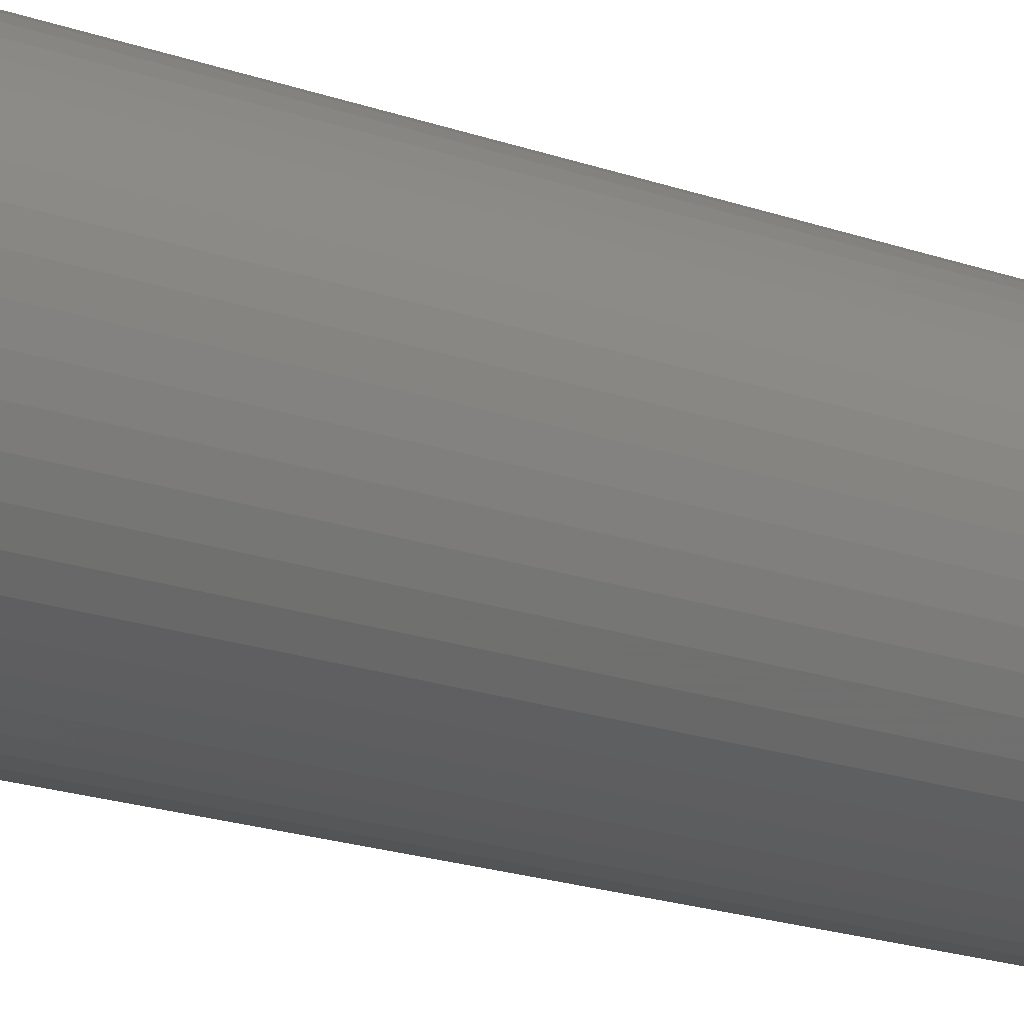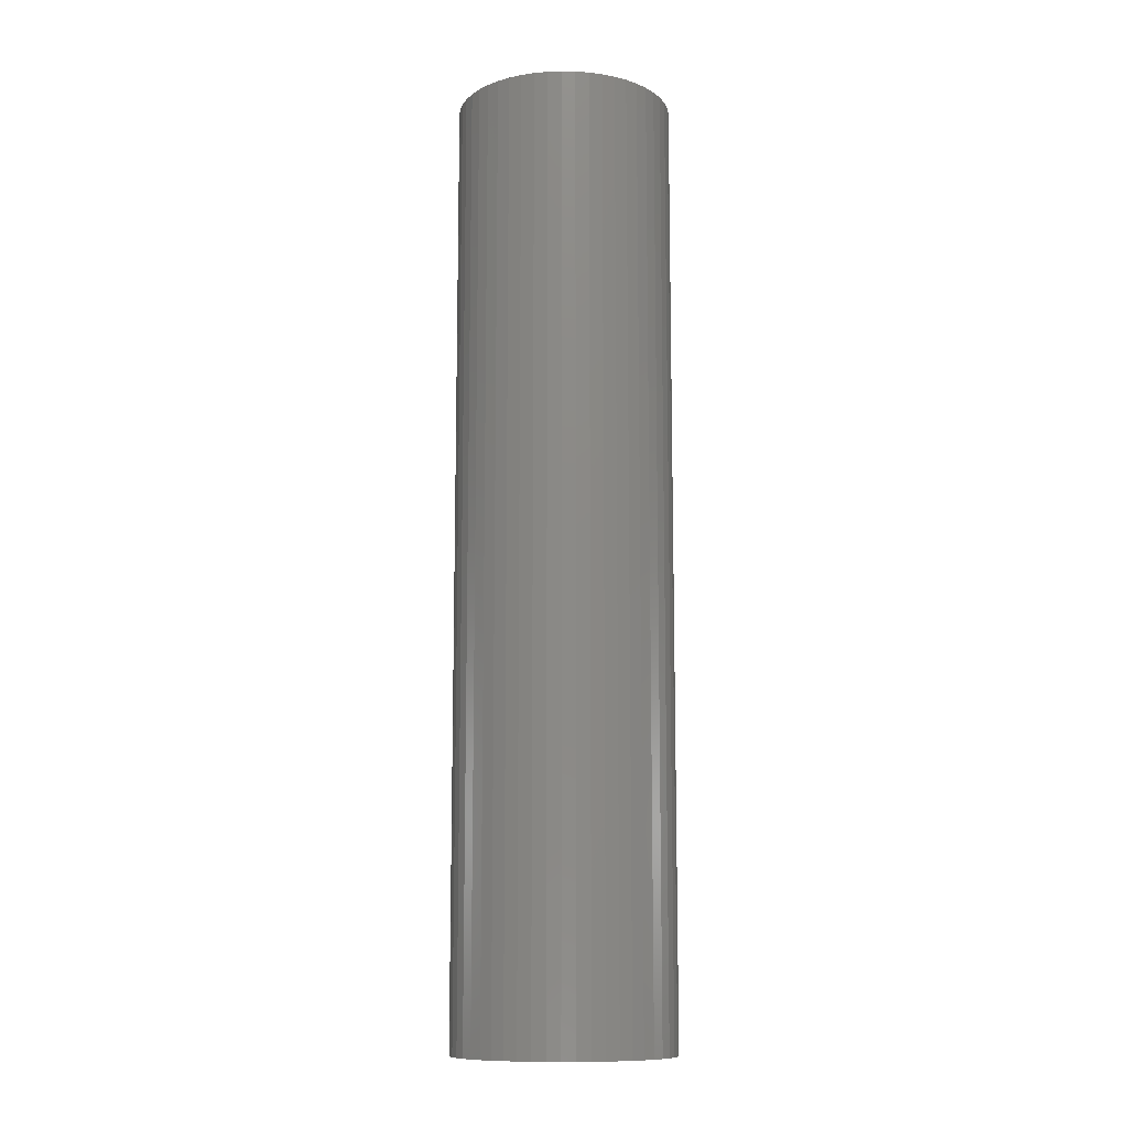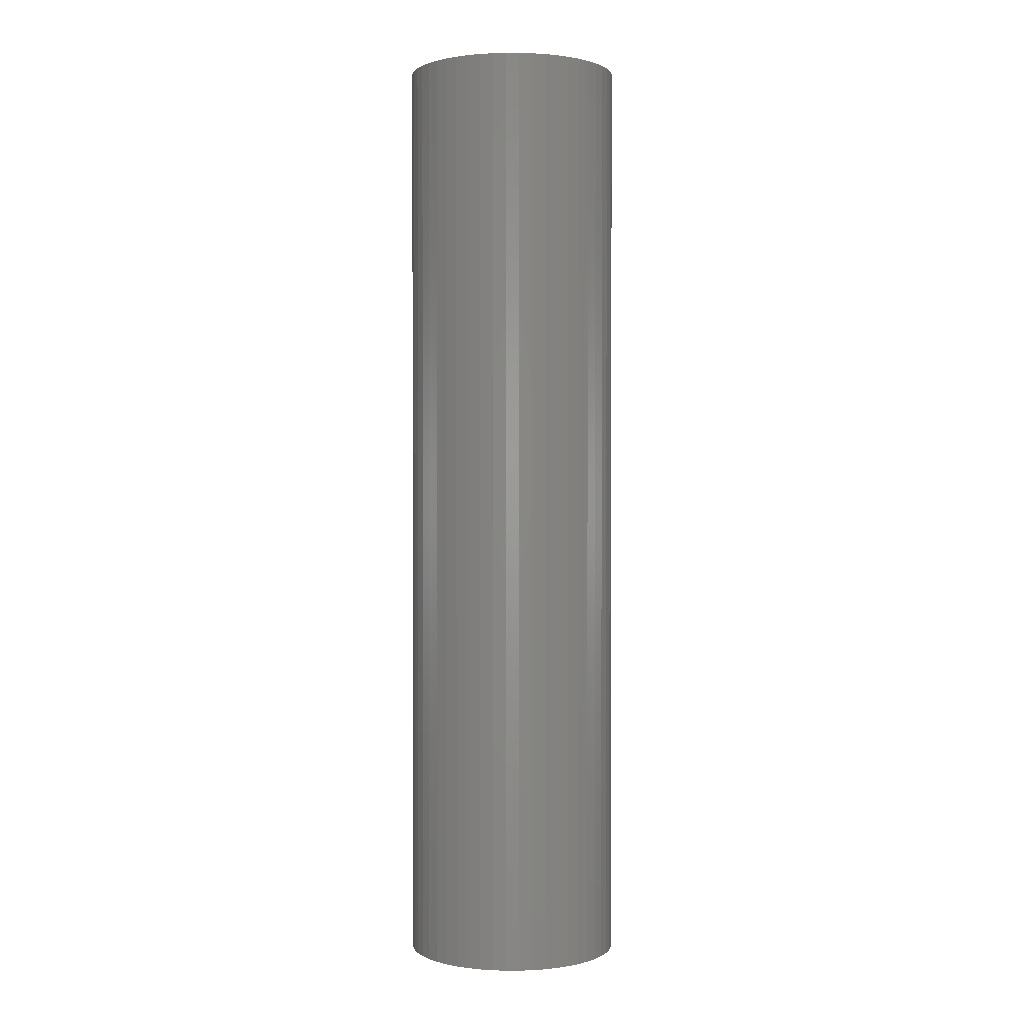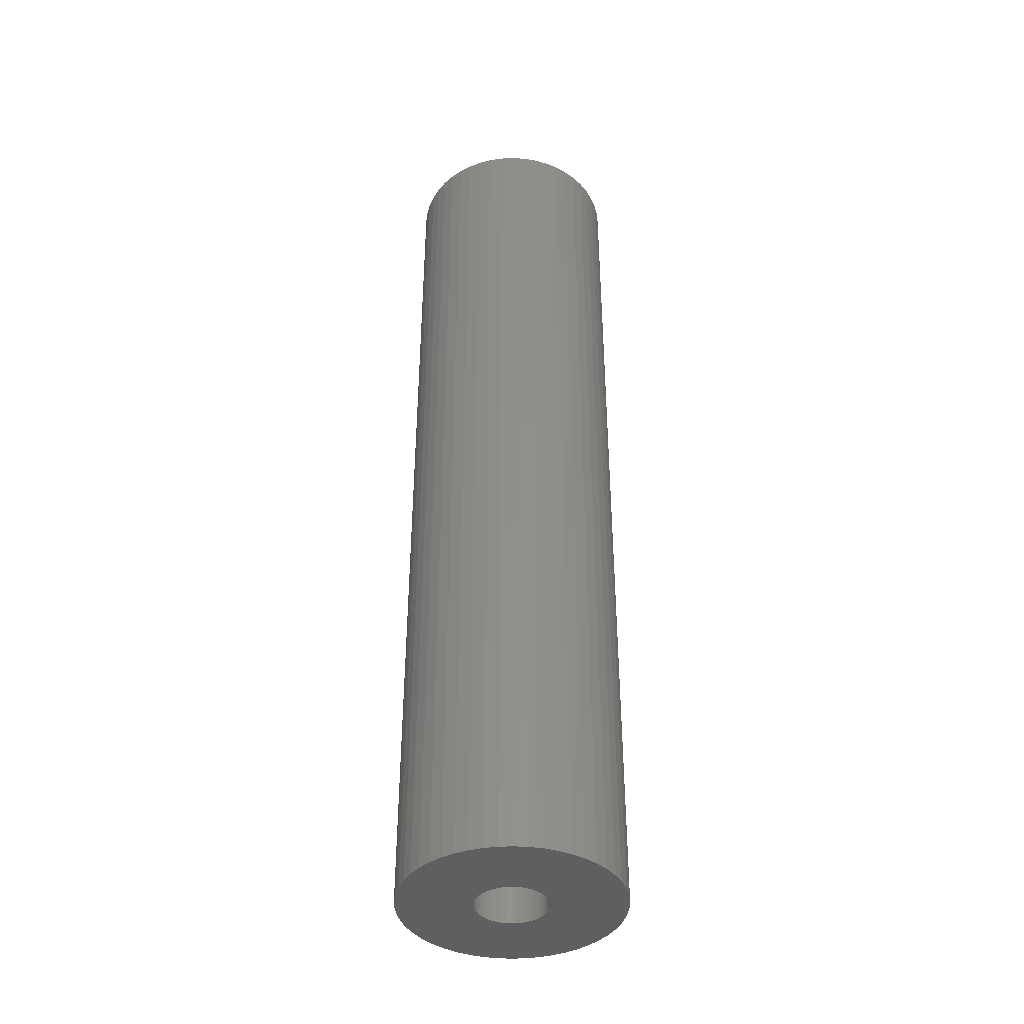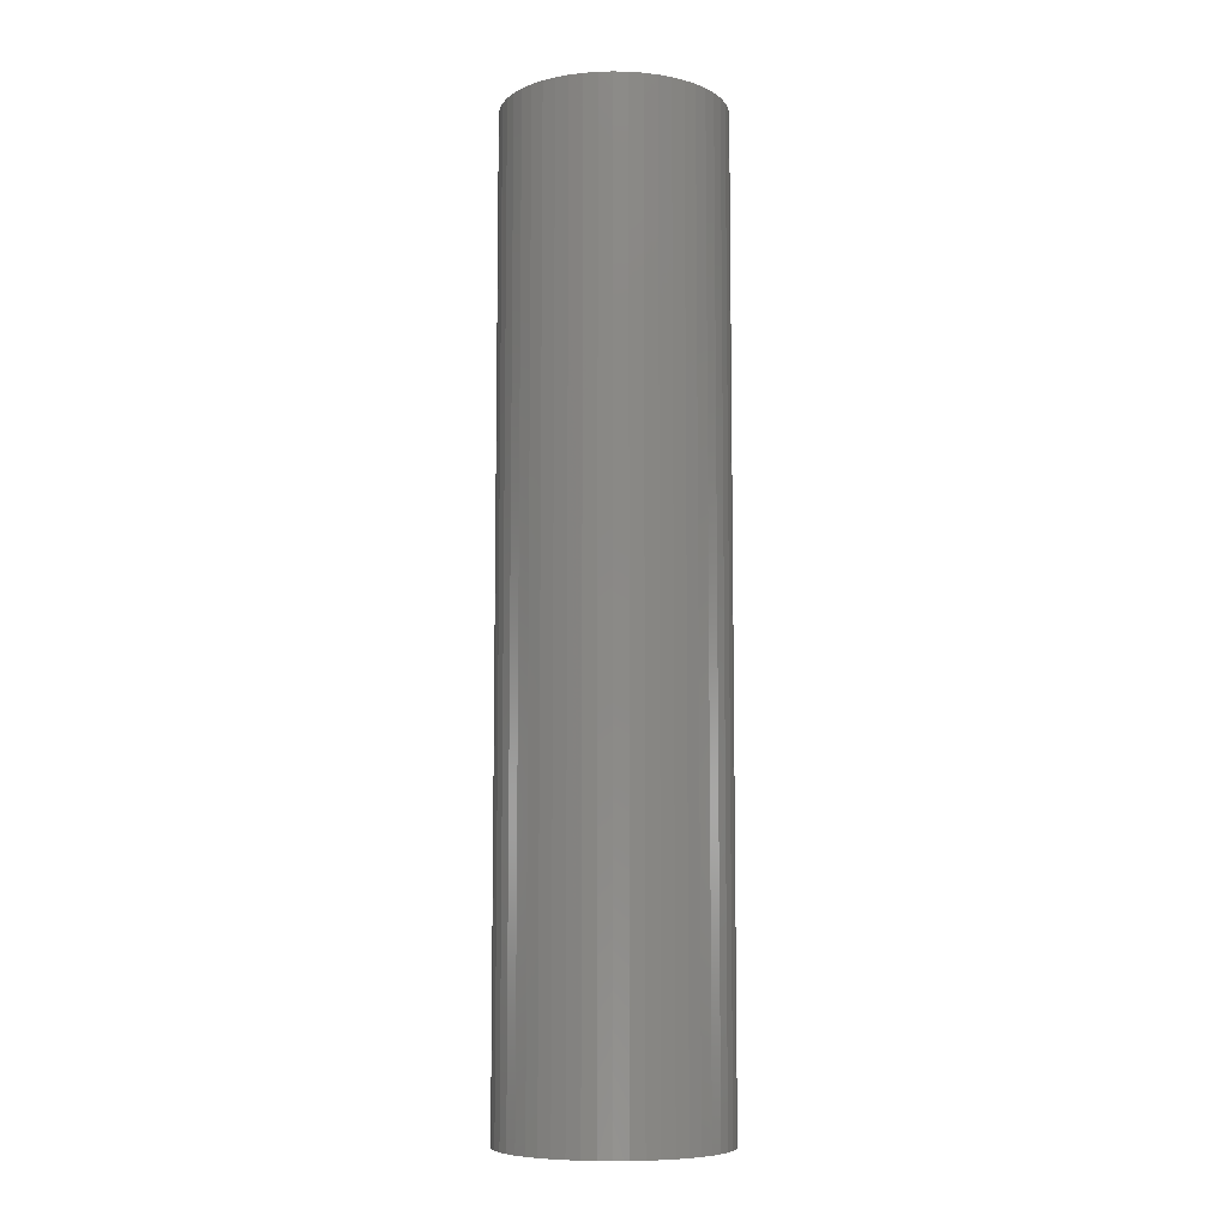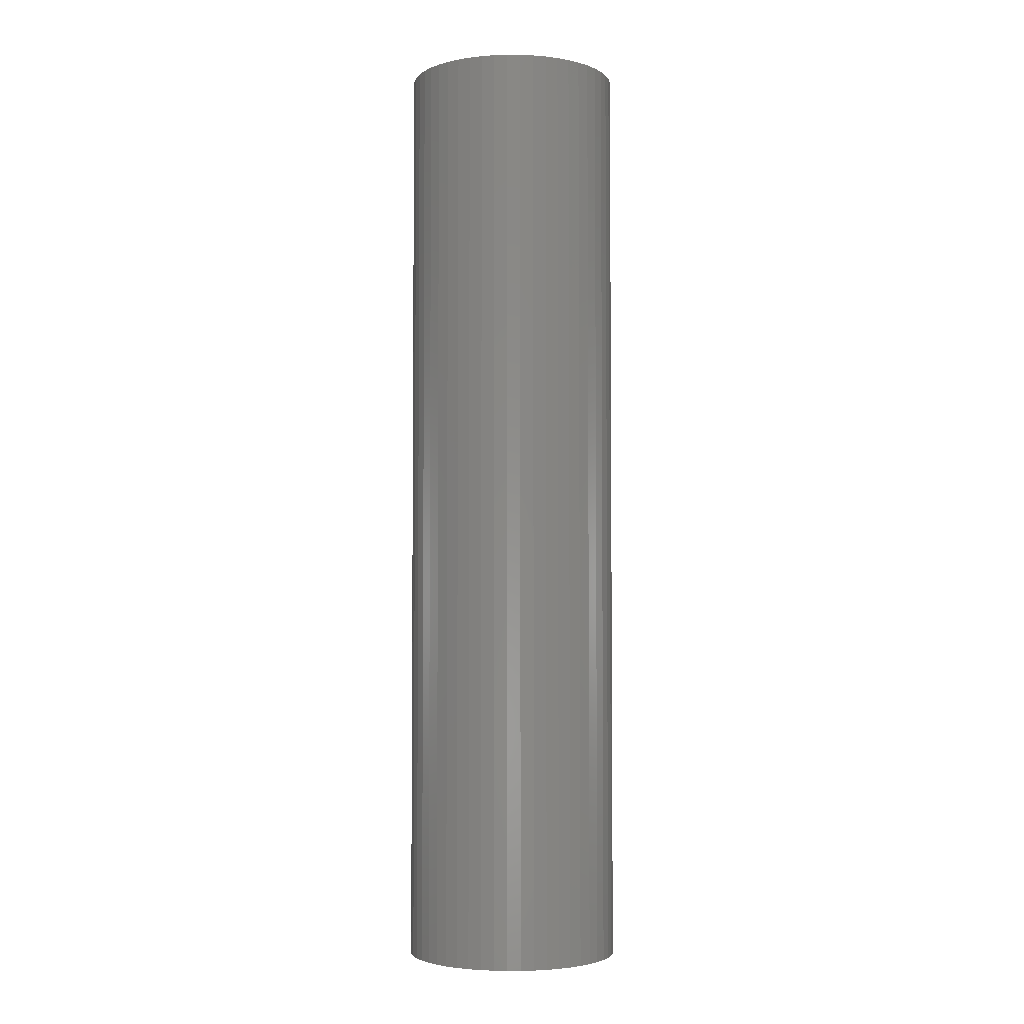
<metadata>
{"format":"stl","ext":"stl","renderer":"f3d","projection":"perspective","resolution":1024,"background":"white","views":[{"elev":-17.5,"azim":53.5,"up":"+Y"},{"elev":-11.3,"azim":69.7,"up":"+Z"},{"elev":0.9,"azim":-144.2,"up":"+Z"},{"elev":-40.2,"azim":-83.5,"up":"+Z"},{"elev":-8.0,"azim":75.9,"up":"+Z"},{"elev":-3.5,"azim":-116.2,"up":"+Z"}]}
</metadata>
<code>
# stl→obj: 200 verts, 400 faces
v 5.5 0 24
v 5.457 0.6893 -24
v 5.457 0.6893 24
v 5.5 0 -24
v -5.5 0 -24
v -5.457 0.6893 24
v -5.457 0.6893 -24
v -5.5 0 24
v 0.3453 5.489 -24
v -0.3453 5.489 24
v 0.3453 5.489 24
v -0.3453 5.489 -24
v -0.3453 -5.489 -24
v 0.3453 -5.489 24
v -0.3453 -5.489 24
v 0.3453 -5.489 -24
v 4.009 3.765 -24
v 3.506 4.238 24
v 4.009 3.765 24
v 3.506 4.238 -24
v -3.506 4.238 -24
v -4.009 3.765 24
v -3.506 4.238 24
v -4.009 3.765 -24
v -1.7 5.231 -24
v -2.342 4.977 24
v -1.7 5.231 24
v -2.342 4.977 -24
v 4.009 -3.765 24
v 4.45 -3.233 -24
v 4.45 -3.233 24
v 4.009 -3.765 -24
v 5.114 2.025 24
v 4.82 2.65 -24
v 4.82 2.65 24
v 5.114 2.025 -24
v 2.342 4.977 -24
v 1.7 5.231 24
v 2.342 4.977 24
v 1.7 5.231 -24
v 1.031 5.403 24
v 1.031 5.403 -24
v 2.947 4.644 -24
v 2.947 4.644 24
v -4.82 2.65 -24
v -4.45 3.233 24
v -4.45 3.233 -24
v -4.82 2.65 24
v 1.8 0 24
v 1.786 0.2256 24
v 5.327 1.368 24
v 5.457 -0.6893 24
v 1.743 0.4476 24
v 1.786 -0.2256 24
v 1.674 0.6626 24
v 5.327 -1.368 24
v 1.577 0.8672 24
v 4.45 3.233 24
v 1.743 -0.4476 24
v 1.456 1.058 24
v 5.114 -2.025 24
v 1.312 1.232 24
v 1.674 -0.6626 24
v 1.147 1.387 24
v 4.82 -2.65 24
v 0.9645 1.52 24
v 1.577 -0.8672 24
v 0.7664 1.629 24
v 0.5562 1.712 24
v 0.3373 1.768 24
v 0.113 1.796 24
v -0.113 1.796 24
v -0.3373 1.768 24
v -1.031 5.403 24
v -0.5562 1.712 24
v -0.7664 1.629 24
v -0.9645 1.52 24
v -2.947 4.644 24
v -1.147 1.387 24
v -1.312 1.232 24
v -1.456 1.058 24
v -1.577 0.8672 24
v 1.456 -1.058 24
v 1.312 -1.232 24
v 3.506 -4.238 24
v 1.147 -1.387 24
v 2.947 -4.644 24
v 0.9645 -1.52 24
v 2.342 -4.977 24
v 0.7664 -1.629 24
v 1.7 -5.231 24
v 0.5562 -1.712 24
v 1.031 -5.403 24
v 0.3373 -1.768 24
v 0.113 -1.796 24
v -0.113 -1.796 24
v -0.3373 -1.768 24
v -1.031 -5.403 24
v -0.5562 -1.712 24
v -1.7 -5.231 24
v -0.7664 -1.629 24
v -2.342 -4.977 24
v -0.9645 -1.52 24
v -2.947 -4.644 24
v -1.147 -1.387 24
v -3.506 -4.238 24
v -1.312 -1.232 24
v -4.009 -3.765 24
v -1.456 -1.058 24
v -4.45 -3.233 24
v -1.577 -0.8672 24
v -4.82 -2.65 24
v -1.674 -0.6626 24
v -5.114 -2.025 24
v -1.743 -0.4476 24
v -5.327 -1.368 24
v -1.786 -0.2256 24
v -5.457 -0.6893 24
v -1.8 0 24
v -1.674 0.6626 24
v -5.114 2.025 24
v -1.743 0.4476 24
v -5.327 1.368 24
v -1.786 0.2256 24
v -2.947 4.644 -24
v -1.031 5.403 -24
v 1.8 0 -24
v 5.457 -0.6893 -24
v 1.786 -0.2256 -24
v 5.327 -1.368 -24
v 1.743 -0.4476 -24
v 5.114 -2.025 -24
v 1.786 0.2256 -24
v 1.674 -0.6626 -24
v 4.82 -2.65 -24
v 5.327 1.368 -24
v 1.577 -0.8672 -24
v 1.743 0.4476 -24
v 1.456 -1.058 -24
v 1.312 -1.232 -24
v 3.506 -4.238 -24
v 1.674 0.6626 -24
v 1.147 -1.387 -24
v 2.947 -4.644 -24
v 0.9645 -1.52 -24
v 2.342 -4.977 -24
v 1.577 0.8672 -24
v 4.45 3.233 -24
v 0.7664 -1.629 -24
v 1.7 -5.231 -24
v 0.5562 -1.712 -24
v 1.031 -5.403 -24
v 0.3373 -1.768 -24
v 0.113 -1.796 -24
v -0.113 -1.796 -24
v -0.3373 -1.768 -24
v -1.031 -5.403 -24
v -0.5562 -1.712 -24
v -1.7 -5.231 -24
v -0.7664 -1.629 -24
v -2.342 -4.977 -24
v -0.9645 -1.52 -24
v -2.947 -4.644 -24
v -1.147 -1.387 -24
v -3.506 -4.238 -24
v -1.312 -1.232 -24
v -4.009 -3.765 -24
v -1.456 -1.058 -24
v -4.45 -3.233 -24
v -1.577 -0.8672 -24
v 1.456 1.058 -24
v 1.312 1.232 -24
v 1.147 1.387 -24
v 0.9645 1.52 -24
v 0.7664 1.629 -24
v 0.5562 1.712 -24
v 0.3373 1.768 -24
v 0.113 1.796 -24
v -0.113 1.796 -24
v -0.3373 1.768 -24
v -0.5562 1.712 -24
v -0.7664 1.629 -24
v -0.9645 1.52 -24
v -1.147 1.387 -24
v -1.312 1.232 -24
v -1.456 1.058 -24
v -1.577 0.8672 -24
v -1.674 0.6626 -24
v -5.114 2.025 -24
v -1.743 0.4476 -24
v -5.327 1.368 -24
v -1.786 0.2256 -24
v -1.8 0 -24
v -4.82 -2.65 -24
v -1.674 -0.6626 -24
v -5.114 -2.025 -24
v -1.743 -0.4476 -24
v -5.327 -1.368 -24
v -1.786 -0.2256 -24
v -5.457 -0.6893 -24
f 1 2 3
f 2 1 4
f 5 6 7
f 6 5 8
f 9 10 11
f 10 9 12
f 13 14 15
f 14 13 16
f 17 18 19
f 18 17 20
f 21 22 23
f 22 21 24
f 25 26 27
f 26 25 28
f 29 30 31
f 30 29 32
f 33 34 35
f 34 33 36
f 37 38 39
f 38 37 40
f 40 41 38
f 41 40 42
f 43 39 44
f 39 43 37
f 45 46 47
f 46 45 48
f 47 22 24
f 22 47 46
f 49 1 3
f 50 3 51
f 1 49 52
f 53 51 33
f 54 52 49
f 55 33 35
f 52 54 56
f 57 35 58
f 59 56 54
f 60 58 19
f 56 59 61
f 62 19 18
f 63 61 59
f 64 18 44
f 61 63 65
f 66 44 39
f 67 65 63
f 65 67 31
f 3 50 49
f 51 53 50
f 68 39 38
f 33 55 53
f 35 57 55
f 58 60 57
f 19 62 60
f 18 64 62
f 69 38 41
f 44 66 64
f 39 68 66
f 38 69 68
f 70 41 11
f 41 70 69
f 11 71 70
f 11 72 71
f 10 72 11
f 72 10 73
f 74 73 10
f 73 74 75
f 27 75 74
f 75 27 76
f 26 76 27
f 76 26 77
f 78 77 26
f 77 78 79
f 23 79 78
f 79 23 80
f 22 80 23
f 80 22 81
f 46 81 22
f 81 46 82
f 83 31 67
f 31 83 29
f 84 29 83
f 29 84 85
f 86 85 84
f 85 86 87
f 88 87 86
f 87 88 89
f 90 89 88
f 89 90 91
f 92 91 90
f 91 92 93
f 94 93 92
f 93 94 14
f 95 14 94
f 96 14 95
f 15 96 97
f 96 15 14
f 98 97 99
f 100 99 101
f 102 101 103
f 97 98 15
f 104 103 105
f 106 105 107
f 108 107 109
f 110 109 111
f 112 111 113
f 99 100 98
f 114 113 115
f 116 115 117
f 118 117 119
f 48 82 46
f 101 102 100
f 82 48 120
f 103 104 102
f 121 120 48
f 105 106 104
f 120 121 122
f 107 108 106
f 123 122 121
f 109 110 108
f 122 123 124
f 111 112 110
f 6 124 123
f 113 114 112
f 124 6 119
f 115 116 114
f 8 119 6
f 117 118 116
f 119 8 118
f 125 23 78
f 23 125 21
f 12 74 10
f 74 12 126
f 127 4 128
f 129 128 130
f 4 127 2
f 131 130 132
f 133 2 127
f 134 132 135
f 2 133 136
f 137 135 30
f 138 136 133
f 139 30 32
f 136 138 36
f 140 32 141
f 142 36 138
f 143 141 144
f 36 142 34
f 145 144 146
f 147 34 142
f 34 147 148
f 128 129 127
f 130 131 129
f 149 146 150
f 132 134 131
f 135 137 134
f 30 139 137
f 32 140 139
f 141 143 140
f 151 150 152
f 144 145 143
f 146 149 145
f 150 151 149
f 153 152 16
f 152 153 151
f 16 154 153
f 16 155 154
f 13 155 16
f 155 13 156
f 157 156 13
f 156 157 158
f 159 158 157
f 158 159 160
f 161 160 159
f 160 161 162
f 163 162 161
f 162 163 164
f 165 164 163
f 164 165 166
f 167 166 165
f 166 167 168
f 169 168 167
f 168 169 170
f 171 148 147
f 148 171 17
f 172 17 171
f 17 172 20
f 173 20 172
f 20 173 43
f 174 43 173
f 43 174 37
f 175 37 174
f 37 175 40
f 176 40 175
f 40 176 42
f 177 42 176
f 42 177 9
f 178 9 177
f 179 9 178
f 12 179 180
f 179 12 9
f 126 180 181
f 25 181 182
f 28 182 183
f 180 126 12
f 125 183 184
f 21 184 185
f 24 185 186
f 47 186 187
f 45 187 188
f 181 25 126
f 189 188 190
f 191 190 192
f 7 192 193
f 194 170 169
f 182 28 25
f 170 194 195
f 183 125 28
f 196 195 194
f 184 21 125
f 195 196 197
f 185 24 21
f 198 197 196
f 186 47 24
f 197 198 199
f 187 45 47
f 200 199 198
f 188 189 45
f 199 200 193
f 190 191 189
f 5 193 200
f 192 7 191
f 193 5 7
f 16 93 14
f 93 16 152
f 51 36 33
f 36 51 136
f 3 136 51
f 136 3 2
f 58 17 19
f 17 58 148
f 35 148 58
f 148 35 34
f 42 11 41
f 11 42 9
f 20 44 18
f 44 20 43
f 189 48 45
f 48 189 121
f 7 123 191
f 123 7 6
f 52 4 1
f 4 52 128
f 141 29 85
f 29 141 32
f 31 135 65
f 135 31 30
f 150 89 91
f 89 150 146
f 191 121 189
f 121 191 123
f 28 78 26
f 78 28 125
f 126 27 74
f 27 126 25
f 61 130 56
f 130 61 132
f 56 128 52
f 128 56 130
f 146 87 89
f 87 146 144
f 65 132 61
f 132 65 135
f 161 100 102
f 100 161 159
f 167 110 169
f 110 167 108
f 200 8 5
f 8 200 118
f 198 118 200
f 118 198 116
f 196 116 198
f 116 196 114
f 152 91 93
f 91 152 150
f 144 85 87
f 85 144 141
f 157 15 98
f 15 157 13
f 159 98 100
f 98 159 157
f 167 106 108
f 106 167 165
f 194 114 196
f 114 194 112
f 169 112 194
f 112 169 110
f 163 102 104
f 102 163 161
f 165 104 106
f 104 165 163
f 147 60 171
f 60 147 57
f 177 69 70
f 69 177 176
f 176 68 69
f 68 176 175
f 182 75 76
f 75 182 181
f 120 187 82
f 187 120 188
f 131 54 129
f 54 131 59
f 173 62 64
f 62 173 172
f 174 64 66
f 64 174 173
f 81 185 80
f 185 81 186
f 181 73 75
f 73 181 180
f 185 79 80
f 79 185 184
f 127 50 133
f 50 127 49
f 171 62 172
f 62 171 60
f 179 71 72
f 71 179 178
f 175 66 68
f 66 175 174
f 119 192 124
f 192 119 193
f 122 188 120
f 188 122 190
f 82 186 81
f 186 82 187
f 180 72 73
f 72 180 179
f 184 77 79
f 77 184 183
f 183 76 77
f 76 183 182
f 129 49 127
f 49 129 54
f 111 195 113
f 195 111 170
f 153 95 94
f 95 153 154
f 149 92 90
f 92 149 151
f 142 57 147
f 57 142 55
f 138 55 142
f 55 138 53
f 133 53 138
f 53 133 50
f 178 70 71
f 70 178 177
f 124 190 122
f 190 124 192
f 137 63 134
f 63 137 67
f 134 59 131
f 59 134 63
f 140 86 84
f 86 140 143
f 140 83 139
f 83 140 84
f 156 99 97
f 99 156 158
f 117 193 119
f 193 117 199
f 109 170 111
f 170 109 168
f 113 197 115
f 197 113 195
f 151 94 92
f 94 151 153
f 143 88 86
f 88 143 145
f 145 90 88
f 90 145 149
f 139 67 137
f 67 139 83
f 162 105 103
f 105 162 164
f 160 103 101
f 103 160 162
f 154 96 95
f 96 154 155
f 164 107 105
f 107 164 166
f 115 199 117
f 199 115 197
f 158 101 99
f 101 158 160
f 155 97 96
f 97 155 156
f 107 168 109
f 168 107 166

</code>
